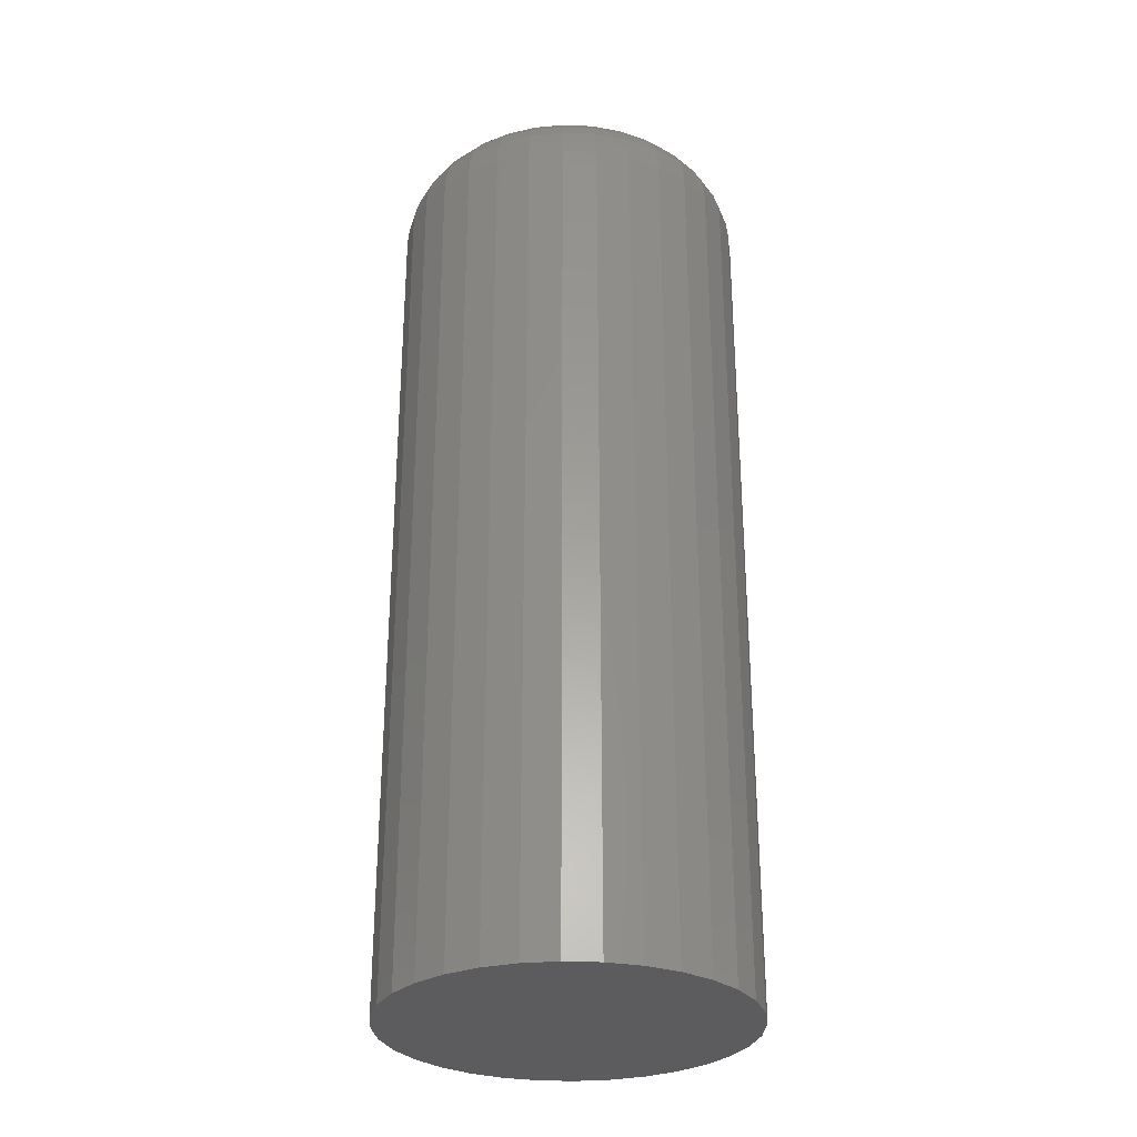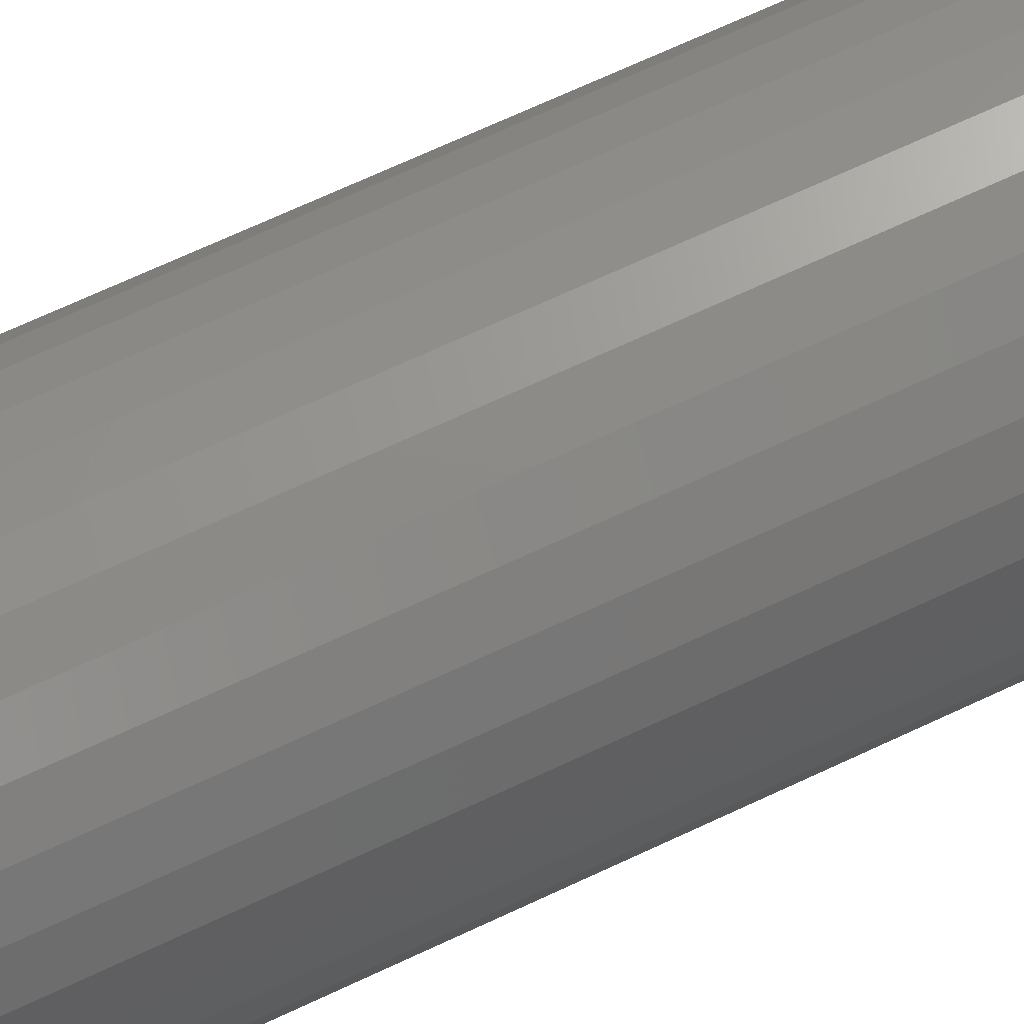
<metadata>
{"format":"stl","ext":"stl","renderer":"f3d","projection":"perspective","resolution":1024,"background":"white","views":[{"elev":-29.6,"azim":80.7,"up":"+Y"},{"elev":72.5,"azim":-114.7,"up":"+Z"}]}
</metadata>
<code>
# stl→obj: 320 verts, 636 faces
v 0.005592 8.984e-18 0.07911
v 0.02103 9.841e-18 0.07759
v -0.009842 8.127e-18 0.07759
v -0.02468 7.303e-18 0.07309
v 0.03587 1.066e-17 0.07309
v -0.03836 6.544e-18 0.06578
v 0.04954 1.142e-17 0.06578
v -0.05035 5.879e-18 0.05594
v 0.06153 1.209e-17 0.05594
v 0.04954 1.142e-17 -0.06578
v -0.03836 6.544e-18 -0.06578
v 0.06153 1.209e-17 -0.05594
v -0.02468 7.303e-18 -0.07309
v 0.03587 1.066e-17 -0.07309
v -0.009842 8.127e-18 -0.07759
v 0.02103 9.841e-18 -0.07759
v 0.005592 8.984e-18 -0.07911
v -0.05035 5.879e-18 -0.05594
v -0.06019 5.333e-18 -0.04395
v 0.07137 1.264e-17 -0.04395
v -0.0675 4.927e-18 -0.03027
v 0.07868 1.304e-17 -0.03027
v -0.072 4.677e-18 -0.01543
v 0.08318 1.329e-17 -0.01543
v -0.07352 4.592e-18 -2.928e-17
v 0.0847 1.338e-17 -3.29e-17
v -0.072 4.677e-18 0.01543
v 0.08318 1.329e-17 0.01543
v -0.0675 4.927e-18 0.03027
v 0.07868 1.304e-17 0.03027
v -0.06019 5.333e-18 0.04395
v 0.07137 1.264e-17 0.04395
v 0.1472 -0.0625 -3.395e-16
v 0.1472 -0.75 -5.326e-17
v 0.1445 -0.0625 -0.02763
v 0.1445 -0.75 -0.02763
v 0.1364 -0.0625 -0.05419
v 0.1364 -0.75 -0.05419
v 0.1233 -0.0625 -0.07868
v 0.1233 -0.75 -0.07868
v 0.1057 -0.0625 -0.1001
v 0.1057 -0.75 -0.1001
v 0.08427 -0.0625 -0.1177
v 0.08427 -0.75 -0.1177
v 0.05978 -0.0625 -0.1308
v 0.05978 -0.75 -0.1308
v 0.03322 -0.0625 -0.1389
v 0.03322 -0.75 -0.1389
v 0.005592 -0.0625 -0.1416
v 0.005592 -0.75 -0.1416
v -0.02203 -0.0625 -0.1389
v -0.02203 -0.75 -0.1389
v -0.0486 -0.0625 -0.1308
v -0.0486 -0.75 -0.1308
v -0.07308 -0.0625 -0.1177
v -0.07308 -0.75 -0.1177
v -0.09454 -0.0625 -0.1001
v -0.09454 -0.75 -0.1001
v -0.1122 -0.0625 -0.07868
v -0.1122 -0.75 -0.07868
v -0.1252 -0.0625 -0.05419
v -0.1252 -0.75 -0.05419
v -0.1333 -0.0625 -0.02763
v -0.1333 -0.75 -0.02763
v -0.136 -0.0625 5.079e-17
v -0.136 -0.75 5.079e-17
v -0.1333 -0.0625 0.02763
v -0.1333 -0.75 0.02763
v -0.1252 -0.0625 0.05419
v -0.1252 -0.75 0.05419
v -0.1122 -0.0625 0.07868
v -0.1122 -0.75 0.07868
v -0.09454 -0.0625 0.1001
v -0.09454 -0.75 0.1001
v -0.07308 -0.0625 0.1177
v -0.07308 -0.75 0.1177
v -0.0486 -0.0625 0.1308
v -0.0486 -0.75 0.1308
v -0.02203 -0.0625 0.1389
v -0.02203 -0.75 0.1389
v 0.005592 -0.0625 0.1416
v 0.005592 -0.75 0.1416
v 0.03322 -0.0625 0.1389
v 0.03322 -0.75 0.1389
v 0.05978 -0.0625 0.1308
v 0.05978 -0.75 0.1308
v 0.08427 -0.0625 0.1177
v 0.08427 -0.75 0.1177
v 0.1057 -0.0625 0.1001
v 0.1057 -0.75 0.1001
v 0.1233 -0.0625 0.07868
v 0.1233 -0.75 0.07868
v 0.1364 -0.0625 0.05419
v 0.1364 -0.75 0.05419
v 0.1445 -0.0625 0.02763
v 0.1445 -0.75 0.02763
v -0.1348 -0.05031 -4.888e-17
v -0.1321 -0.05031 0.02739
v -0.1313 -0.03858 -4.918e-17
v -0.1286 -0.03858 0.0267
v -0.1255 -0.02778 -3.557e-17
v -0.123 -0.02778 0.02557
v -0.1177 -0.01831 -4.275e-17
v -0.1153 -0.01831 0.02406
v -0.1082 -0.01053 -4.295e-17
v -0.1061 -0.01053 0.02221
v -0.09744 -0.004758 -3.616e-17
v -0.09546 -0.004758 0.0201
v -0.08571 -0.001201 -2.931e-17
v -0.08396 -0.001201 0.01781
v 0.1433 -0.05031 0.02739
v 0.146 -0.05031 -1.46e-16
v 0.1398 -0.03858 0.0267
v 0.1424 -0.03858 -1.533e-16
v 0.1342 -0.02778 0.02557
v 0.1367 -0.02778 -1.535e-16
v 0.1265 -0.01831 0.02406
v 0.1289 -0.01831 -1.399e-16
v 0.1172 -0.01053 0.02221
v 0.1194 -0.01053 -1.193e-16
v 0.1066 -0.004758 0.0201
v 0.1086 -0.004758 -1.194e-16
v 0.09514 -0.001201 0.01781
v 0.0969 -0.001201 -9.87e-17
v 0.1353 -0.05031 0.05373
v 0.132 -0.03858 0.05237
v 0.1267 -0.02778 0.05016
v 0.1195 -0.01831 0.04719
v 0.1108 -0.01053 0.04356
v 0.1008 -0.004758 0.03943
v 0.08995 -0.001201 0.03494
v 0.1223 -0.05031 0.07801
v 0.1194 -0.03858 0.07603
v 0.1146 -0.02778 0.07282
v 0.1081 -0.01831 0.06851
v 0.1002 -0.01053 0.06324
v 0.09126 -0.004758 0.05724
v 0.08151 -0.001201 0.05073
v 0.1049 -0.05031 0.09929
v 0.1024 -0.03858 0.09677
v 0.09828 -0.02778 0.09269
v 0.09278 -0.01831 0.08719
v 0.08609 -0.01053 0.08049
v 0.07845 -0.004758 0.07285
v 0.07015 -0.001201 0.06456
v 0.0836 -0.05031 0.1167
v 0.08162 -0.03858 0.1138
v 0.07842 -0.02778 0.109
v 0.0741 -0.01831 0.1025
v 0.06884 -0.01053 0.09465
v 0.06283 -0.004758 0.08567
v 0.05632 -0.001201 0.07592
v 0.05933 -0.05031 0.1297
v 0.05796 -0.03858 0.1264
v 0.05575 -0.02778 0.1211
v 0.05278 -0.01831 0.1139
v 0.04915 -0.01053 0.1052
v 0.04502 -0.004758 0.09519
v 0.04053 -0.001201 0.08435
v 0.03298 -0.05031 0.1377
v 0.03229 -0.03858 0.1342
v 0.03116 -0.02778 0.1286
v 0.02965 -0.01831 0.1209
v 0.0278 -0.01053 0.1116
v 0.02569 -0.004758 0.101
v 0.0234 -0.001201 0.08955
v 0.005592 -0.05031 0.1404
v 0.005592 -0.03858 0.1369
v 0.005592 -0.02778 0.1311
v 0.005592 -0.01831 0.1233
v 0.005592 -0.01053 0.1138
v 0.005592 -0.004758 0.103
v 0.005592 -0.001201 0.0913
v -0.0218 -0.05031 0.1377
v -0.02111 -0.03858 0.1342
v -0.01998 -0.02778 0.1286
v -0.01846 -0.01831 0.1209
v -0.01662 -0.01053 0.1116
v -0.01451 -0.004758 0.101
v -0.01222 -0.001201 0.08955
v -0.04814 -0.05031 0.1297
v -0.04678 -0.03858 0.1264
v -0.04457 -0.02778 0.1211
v -0.0416 -0.01831 0.1139
v -0.03797 -0.01053 0.1052
v -0.03384 -0.004758 0.09519
v -0.02935 -0.001201 0.08435
v -0.07242 -0.05031 0.1167
v -0.07044 -0.03858 0.1138
v -0.06723 -0.02778 0.109
v -0.06291 -0.01831 0.1025
v -0.05765 -0.01053 0.09465
v -0.05165 -0.004758 0.08567
v -0.04513 -0.001201 0.07592
v -0.09369 -0.05031 0.09929
v -0.09118 -0.03858 0.09677
v -0.08709 -0.02778 0.09269
v -0.0816 -0.01831 0.08719
v -0.0749 -0.01053 0.08049
v -0.06726 -0.004758 0.07285
v -0.05897 -0.001201 0.06456
v -0.1112 -0.05031 0.07801
v -0.1082 -0.03858 0.07603
v -0.1034 -0.02778 0.07282
v -0.09693 -0.01831 0.06851
v -0.08906 -0.01053 0.06324
v -0.08007 -0.004758 0.05724
v -0.07033 -0.001201 0.05073
v -0.1241 -0.05031 0.05373
v -0.1208 -0.03858 0.05237
v -0.1155 -0.02778 0.05016
v -0.1083 -0.01831 0.04719
v -0.09958 -0.01053 0.04356
v -0.08959 -0.004758 0.03943
v -0.07876 -0.001201 0.03494
v 0.1433 -0.05031 -0.02739
v 0.1398 -0.03858 -0.0267
v 0.1342 -0.02778 -0.02557
v 0.1265 -0.01831 -0.02406
v 0.1172 -0.01053 -0.02221
v 0.1066 -0.004758 -0.0201
v 0.09514 -0.001201 -0.01781
v -0.1321 -0.05031 -0.02739
v -0.1286 -0.03858 -0.0267
v -0.123 -0.02778 -0.02557
v -0.1153 -0.01831 -0.02406
v -0.1061 -0.01053 -0.02221
v -0.09546 -0.004758 -0.0201
v -0.08396 -0.001201 -0.01781
v -0.1241 -0.05031 -0.05373
v -0.1208 -0.03858 -0.05237
v -0.1155 -0.02778 -0.05016
v -0.1083 -0.01831 -0.04719
v -0.09958 -0.01053 -0.04356
v -0.08959 -0.004758 -0.03943
v -0.07876 -0.001201 -0.03494
v -0.1112 -0.05031 -0.07801
v -0.1082 -0.03858 -0.07603
v -0.1034 -0.02778 -0.07282
v -0.09693 -0.01831 -0.06851
v -0.08906 -0.01053 -0.06324
v -0.08007 -0.004758 -0.05724
v -0.07033 -0.001201 -0.05073
v -0.09369 -0.05031 -0.09929
v -0.09118 -0.03858 -0.09677
v -0.08709 -0.02778 -0.09269
v -0.0816 -0.01831 -0.08719
v -0.0749 -0.01053 -0.08049
v -0.06726 -0.004758 -0.07285
v -0.05897 -0.001201 -0.06456
v -0.07242 -0.05031 -0.1167
v -0.07044 -0.03858 -0.1138
v -0.06723 -0.02778 -0.109
v -0.06291 -0.01831 -0.1025
v -0.05765 -0.01053 -0.09465
v -0.05165 -0.004758 -0.08567
v -0.04513 -0.001201 -0.07592
v -0.04814 -0.05031 -0.1297
v -0.04678 -0.03858 -0.1264
v -0.04457 -0.02778 -0.1211
v -0.0416 -0.01831 -0.1139
v -0.03797 -0.01053 -0.1052
v -0.03384 -0.004758 -0.09519
v -0.02935 -0.001201 -0.08435
v -0.0218 -0.05031 -0.1377
v -0.02111 -0.03858 -0.1342
v -0.01998 -0.02778 -0.1286
v -0.01846 -0.01831 -0.1209
v -0.01662 -0.01053 -0.1116
v -0.01451 -0.004758 -0.101
v -0.01222 -0.001201 -0.08955
v 0.005592 -0.05031 -0.1404
v 0.005592 -0.03858 -0.1369
v 0.005592 -0.02778 -0.1311
v 0.005592 -0.01831 -0.1233
v 0.005592 -0.01053 -0.1138
v 0.005592 -0.004758 -0.103
v 0.005592 -0.001201 -0.0913
v 0.03298 -0.05031 -0.1377
v 0.03229 -0.03858 -0.1342
v 0.03116 -0.02778 -0.1286
v 0.02965 -0.01831 -0.1209
v 0.0278 -0.01053 -0.1116
v 0.02569 -0.004758 -0.101
v 0.0234 -0.001201 -0.08955
v 0.05933 -0.05031 -0.1297
v 0.05796 -0.03858 -0.1264
v 0.05575 -0.02778 -0.1211
v 0.05278 -0.01831 -0.1139
v 0.04915 -0.01053 -0.1052
v 0.04502 -0.004758 -0.09519
v 0.04053 -0.001201 -0.08435
v 0.0836 -0.05031 -0.1167
v 0.08162 -0.03858 -0.1138
v 0.07842 -0.02778 -0.109
v 0.0741 -0.01831 -0.1025
v 0.06884 -0.01053 -0.09465
v 0.06283 -0.004758 -0.08567
v 0.05632 -0.001201 -0.07592
v 0.1049 -0.05031 -0.09929
v 0.1024 -0.03858 -0.09677
v 0.09828 -0.02778 -0.09269
v 0.09278 -0.01831 -0.08719
v 0.08609 -0.01053 -0.08049
v 0.07845 -0.004758 -0.07285
v 0.07015 -0.001201 -0.06456
v 0.1223 -0.05031 -0.07801
v 0.1194 -0.03858 -0.07603
v 0.1146 -0.02778 -0.07282
v 0.1081 -0.01831 -0.06851
v 0.1002 -0.01053 -0.06324
v 0.09126 -0.004758 -0.05724
v 0.08151 -0.001201 -0.05073
v 0.1353 -0.05031 -0.05373
v 0.132 -0.03858 -0.05237
v 0.1267 -0.02778 -0.05016
v 0.1195 -0.01831 -0.04719
v 0.1108 -0.01053 -0.04356
v 0.1008 -0.004758 -0.03943
v 0.08995 -0.001201 -0.03494
f 1 2 3
f 4 3 2
f 5 4 2
f 6 4 5
f 7 6 5
f 8 6 7
f 9 8 7
f 10 11 12
f 13 11 10
f 14 13 10
f 15 13 14
f 16 15 14
f 17 15 16
f 11 18 12
f 12 18 19
f 12 19 20
f 20 19 21
f 20 21 22
f 22 21 23
f 22 23 24
f 24 23 25
f 24 25 26
f 26 25 27
f 26 27 28
f 28 27 29
f 28 29 30
f 30 29 31
f 30 31 32
f 32 31 8
f 32 8 9
f 33 34 35
f 35 34 36
f 35 36 37
f 37 36 38
f 37 38 39
f 39 38 40
f 39 40 41
f 41 40 42
f 41 42 43
f 43 42 44
f 43 44 45
f 45 44 46
f 45 46 47
f 47 46 48
f 47 48 49
f 49 48 50
f 49 50 51
f 51 50 52
f 51 52 53
f 53 52 54
f 53 54 55
f 55 54 56
f 55 56 57
f 57 56 58
f 57 58 59
f 59 58 60
f 59 60 61
f 61 60 62
f 61 62 63
f 63 62 64
f 63 64 65
f 65 64 66
f 65 66 67
f 67 66 68
f 67 68 69
f 69 68 70
f 69 70 71
f 71 70 72
f 71 72 73
f 73 72 74
f 73 74 75
f 75 74 76
f 75 76 77
f 77 76 78
f 77 78 79
f 79 78 80
f 79 80 81
f 81 80 82
f 81 82 83
f 83 82 84
f 83 84 85
f 85 84 86
f 85 86 87
f 87 86 88
f 87 88 89
f 89 88 90
f 89 90 91
f 91 90 92
f 91 92 93
f 93 92 94
f 93 94 95
f 95 94 96
f 95 96 33
f 33 96 34
f 65 67 97
f 97 67 98
f 97 98 99
f 99 98 100
f 99 100 101
f 101 100 102
f 101 102 103
f 103 102 104
f 103 104 105
f 105 104 106
f 105 106 107
f 107 106 108
f 107 108 109
f 109 108 110
f 109 110 25
f 25 110 27
f 95 33 111
f 111 33 112
f 111 112 113
f 113 112 114
f 113 114 115
f 115 114 116
f 115 116 117
f 117 116 118
f 117 118 119
f 119 118 120
f 119 120 121
f 121 120 122
f 121 122 123
f 123 122 124
f 123 124 28
f 28 124 26
f 93 95 125
f 125 95 111
f 125 111 126
f 126 111 113
f 126 113 127
f 127 113 115
f 127 115 128
f 128 115 117
f 128 117 129
f 129 117 119
f 129 119 130
f 130 119 121
f 130 121 131
f 131 121 123
f 131 123 30
f 30 123 28
f 91 93 132
f 132 93 125
f 132 125 133
f 133 125 126
f 133 126 134
f 134 126 127
f 134 127 135
f 135 127 128
f 135 128 136
f 136 128 129
f 136 129 137
f 137 129 130
f 137 130 138
f 138 130 131
f 138 131 32
f 32 131 30
f 89 91 139
f 139 91 132
f 139 132 140
f 140 132 133
f 140 133 141
f 141 133 134
f 141 134 142
f 142 134 135
f 142 135 143
f 143 135 136
f 143 136 144
f 144 136 137
f 144 137 145
f 145 137 138
f 145 138 9
f 9 138 32
f 87 89 146
f 146 89 139
f 146 139 147
f 147 139 140
f 147 140 148
f 148 140 141
f 148 141 149
f 149 141 142
f 149 142 150
f 150 142 143
f 150 143 151
f 151 143 144
f 151 144 152
f 152 144 145
f 152 145 7
f 7 145 9
f 85 87 153
f 153 87 146
f 153 146 154
f 154 146 147
f 154 147 155
f 155 147 148
f 155 148 156
f 156 148 149
f 156 149 157
f 157 149 150
f 157 150 158
f 158 150 151
f 158 151 159
f 159 151 152
f 159 152 5
f 5 152 7
f 83 85 160
f 160 85 153
f 160 153 161
f 161 153 154
f 161 154 162
f 162 154 155
f 162 155 163
f 163 155 156
f 163 156 164
f 164 156 157
f 164 157 165
f 165 157 158
f 165 158 166
f 166 158 159
f 166 159 2
f 2 159 5
f 81 83 167
f 167 83 160
f 167 160 168
f 168 160 161
f 168 161 169
f 169 161 162
f 169 162 170
f 170 162 163
f 170 163 171
f 171 163 164
f 171 164 172
f 172 164 165
f 172 165 173
f 173 165 166
f 173 166 1
f 1 166 2
f 79 81 174
f 174 81 167
f 174 167 175
f 175 167 168
f 175 168 176
f 176 168 169
f 176 169 177
f 177 169 170
f 177 170 178
f 178 170 171
f 178 171 179
f 179 171 172
f 179 172 180
f 180 172 173
f 180 173 3
f 3 173 1
f 77 79 181
f 181 79 174
f 181 174 182
f 182 174 175
f 182 175 183
f 183 175 176
f 183 176 184
f 184 176 177
f 184 177 185
f 185 177 178
f 185 178 186
f 186 178 179
f 186 179 187
f 187 179 180
f 187 180 4
f 4 180 3
f 75 77 188
f 188 77 181
f 188 181 189
f 189 181 182
f 189 182 190
f 190 182 183
f 190 183 191
f 191 183 184
f 191 184 192
f 192 184 185
f 192 185 193
f 193 185 186
f 193 186 194
f 194 186 187
f 194 187 6
f 6 187 4
f 73 75 195
f 195 75 188
f 195 188 196
f 196 188 189
f 196 189 197
f 197 189 190
f 197 190 198
f 198 190 191
f 198 191 199
f 199 191 192
f 199 192 200
f 200 192 193
f 200 193 201
f 201 193 194
f 201 194 8
f 8 194 6
f 71 73 202
f 202 73 195
f 202 195 203
f 203 195 196
f 203 196 204
f 204 196 197
f 204 197 205
f 205 197 198
f 205 198 206
f 206 198 199
f 206 199 207
f 207 199 200
f 207 200 208
f 208 200 201
f 208 201 31
f 31 201 8
f 69 71 209
f 209 71 202
f 209 202 210
f 210 202 203
f 210 203 211
f 211 203 204
f 211 204 212
f 212 204 205
f 212 205 213
f 213 205 206
f 213 206 214
f 214 206 207
f 214 207 215
f 215 207 208
f 215 208 29
f 29 208 31
f 67 69 98
f 98 69 209
f 98 209 100
f 100 209 210
f 100 210 102
f 102 210 211
f 102 211 104
f 104 211 212
f 104 212 106
f 106 212 213
f 106 213 108
f 108 213 214
f 108 214 110
f 110 214 215
f 110 215 27
f 27 215 29
f 33 35 112
f 112 35 216
f 112 216 114
f 114 216 217
f 114 217 116
f 116 217 218
f 116 218 118
f 118 218 219
f 118 219 120
f 120 219 220
f 120 220 122
f 122 220 221
f 122 221 124
f 124 221 222
f 124 222 26
f 26 222 24
f 63 65 223
f 223 65 97
f 223 97 224
f 224 97 99
f 224 99 225
f 225 99 101
f 225 101 226
f 226 101 103
f 226 103 227
f 227 103 105
f 227 105 228
f 228 105 107
f 228 107 229
f 229 107 109
f 229 109 23
f 23 109 25
f 61 63 230
f 230 63 223
f 230 223 231
f 231 223 224
f 231 224 232
f 232 224 225
f 232 225 233
f 233 225 226
f 233 226 234
f 234 226 227
f 234 227 235
f 235 227 228
f 235 228 236
f 236 228 229
f 236 229 21
f 21 229 23
f 59 61 237
f 237 61 230
f 237 230 238
f 238 230 231
f 238 231 239
f 239 231 232
f 239 232 240
f 240 232 233
f 240 233 241
f 241 233 234
f 241 234 242
f 242 234 235
f 242 235 243
f 243 235 236
f 243 236 19
f 19 236 21
f 57 59 244
f 244 59 237
f 244 237 245
f 245 237 238
f 245 238 246
f 246 238 239
f 246 239 247
f 247 239 240
f 247 240 248
f 248 240 241
f 248 241 249
f 249 241 242
f 249 242 250
f 250 242 243
f 250 243 18
f 18 243 19
f 55 57 251
f 251 57 244
f 251 244 252
f 252 244 245
f 252 245 253
f 253 245 246
f 253 246 254
f 254 246 247
f 254 247 255
f 255 247 248
f 255 248 256
f 256 248 249
f 256 249 257
f 257 249 250
f 257 250 11
f 11 250 18
f 53 55 258
f 258 55 251
f 258 251 259
f 259 251 252
f 259 252 260
f 260 252 253
f 260 253 261
f 261 253 254
f 261 254 262
f 262 254 255
f 262 255 263
f 263 255 256
f 263 256 264
f 264 256 257
f 264 257 13
f 13 257 11
f 51 53 265
f 265 53 258
f 265 258 266
f 266 258 259
f 266 259 267
f 267 259 260
f 267 260 268
f 268 260 261
f 268 261 269
f 269 261 262
f 269 262 270
f 270 262 263
f 270 263 271
f 271 263 264
f 271 264 15
f 15 264 13
f 49 51 272
f 272 51 265
f 272 265 273
f 273 265 266
f 273 266 274
f 274 266 267
f 274 267 275
f 275 267 268
f 275 268 276
f 276 268 269
f 276 269 277
f 277 269 270
f 277 270 278
f 278 270 271
f 278 271 17
f 17 271 15
f 47 49 279
f 279 49 272
f 279 272 280
f 280 272 273
f 280 273 281
f 281 273 274
f 281 274 282
f 282 274 275
f 282 275 283
f 283 275 276
f 283 276 284
f 284 276 277
f 284 277 285
f 285 277 278
f 285 278 16
f 16 278 17
f 45 47 286
f 286 47 279
f 286 279 287
f 287 279 280
f 287 280 288
f 288 280 281
f 288 281 289
f 289 281 282
f 289 282 290
f 290 282 283
f 290 283 291
f 291 283 284
f 291 284 292
f 292 284 285
f 292 285 14
f 14 285 16
f 43 45 293
f 293 45 286
f 293 286 294
f 294 286 287
f 294 287 295
f 295 287 288
f 295 288 296
f 296 288 289
f 296 289 297
f 297 289 290
f 297 290 298
f 298 290 291
f 298 291 299
f 299 291 292
f 299 292 10
f 10 292 14
f 41 43 300
f 300 43 293
f 300 293 301
f 301 293 294
f 301 294 302
f 302 294 295
f 302 295 303
f 303 295 296
f 303 296 304
f 304 296 297
f 304 297 305
f 305 297 298
f 305 298 306
f 306 298 299
f 306 299 12
f 12 299 10
f 39 41 307
f 307 41 300
f 307 300 308
f 308 300 301
f 308 301 309
f 309 301 302
f 309 302 310
f 310 302 303
f 310 303 311
f 311 303 304
f 311 304 312
f 312 304 305
f 312 305 313
f 313 305 306
f 313 306 20
f 20 306 12
f 37 39 314
f 314 39 307
f 314 307 315
f 315 307 308
f 315 308 316
f 316 308 309
f 316 309 317
f 317 309 310
f 317 310 318
f 318 310 311
f 318 311 319
f 319 311 312
f 319 312 320
f 320 312 313
f 320 313 22
f 22 313 20
f 35 37 216
f 216 37 314
f 216 314 217
f 217 314 315
f 217 315 218
f 218 315 316
f 218 316 219
f 219 316 317
f 219 317 220
f 220 317 318
f 220 318 221
f 221 318 319
f 221 319 222
f 222 319 320
f 222 320 24
f 24 320 22
f 80 84 82
f 84 80 78
f 84 78 86
f 46 52 48
f 48 52 50
f 86 78 88
f 88 78 76
f 88 76 90
f 90 76 74
f 90 74 92
f 92 74 72
f 92 72 94
f 94 72 70
f 94 70 96
f 96 70 68
f 96 68 34
f 34 68 66
f 34 66 36
f 36 66 64
f 36 64 38
f 38 64 62
f 38 62 40
f 40 62 60
f 40 60 42
f 42 60 58
f 42 58 44
f 44 58 56
f 44 56 46
f 46 56 54
f 46 54 52

</code>
